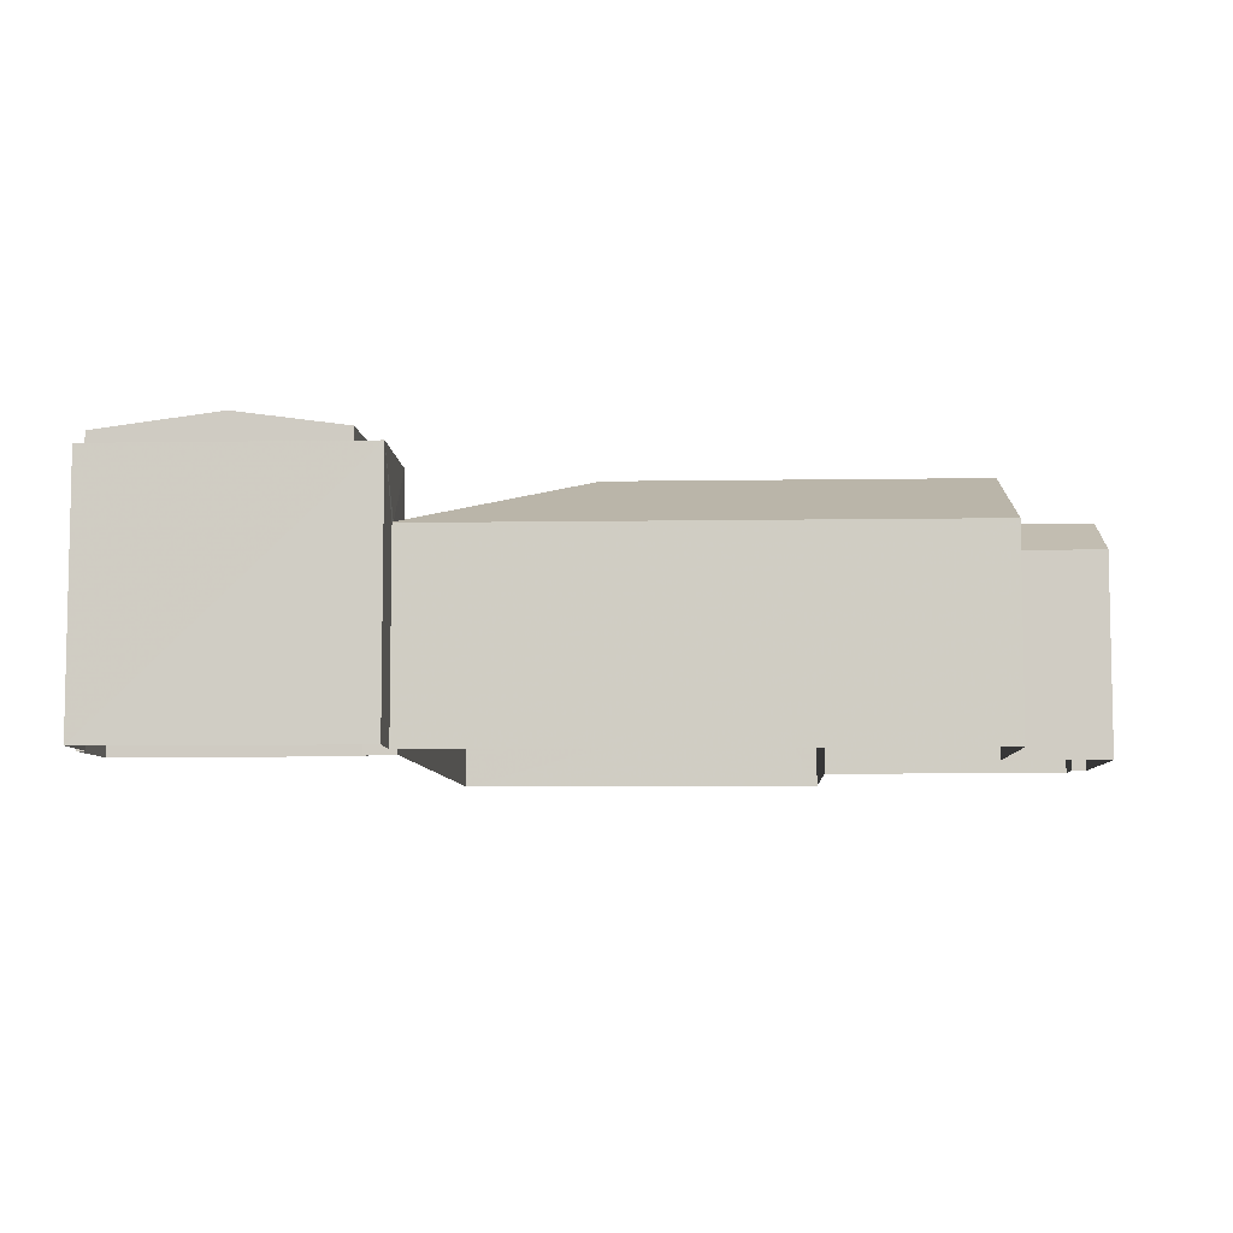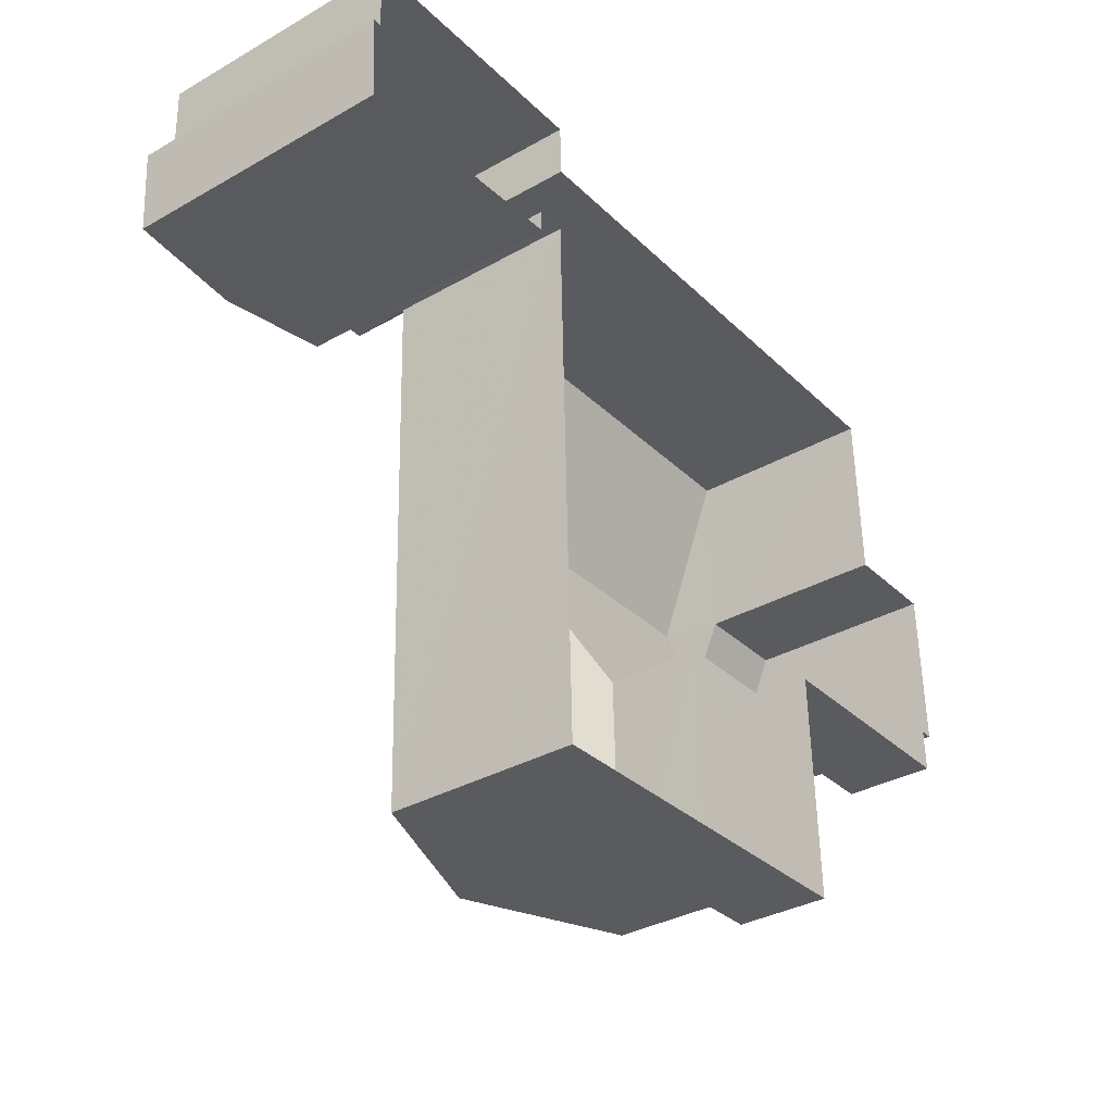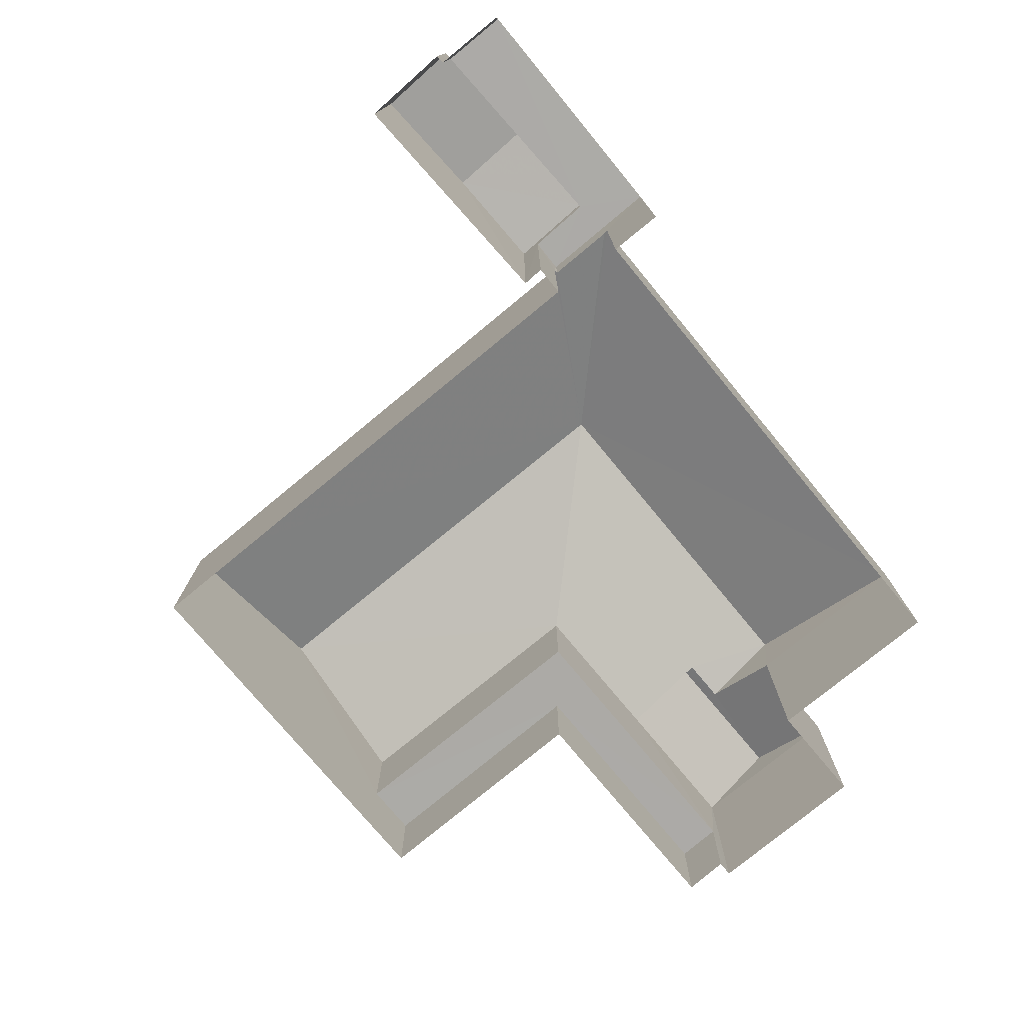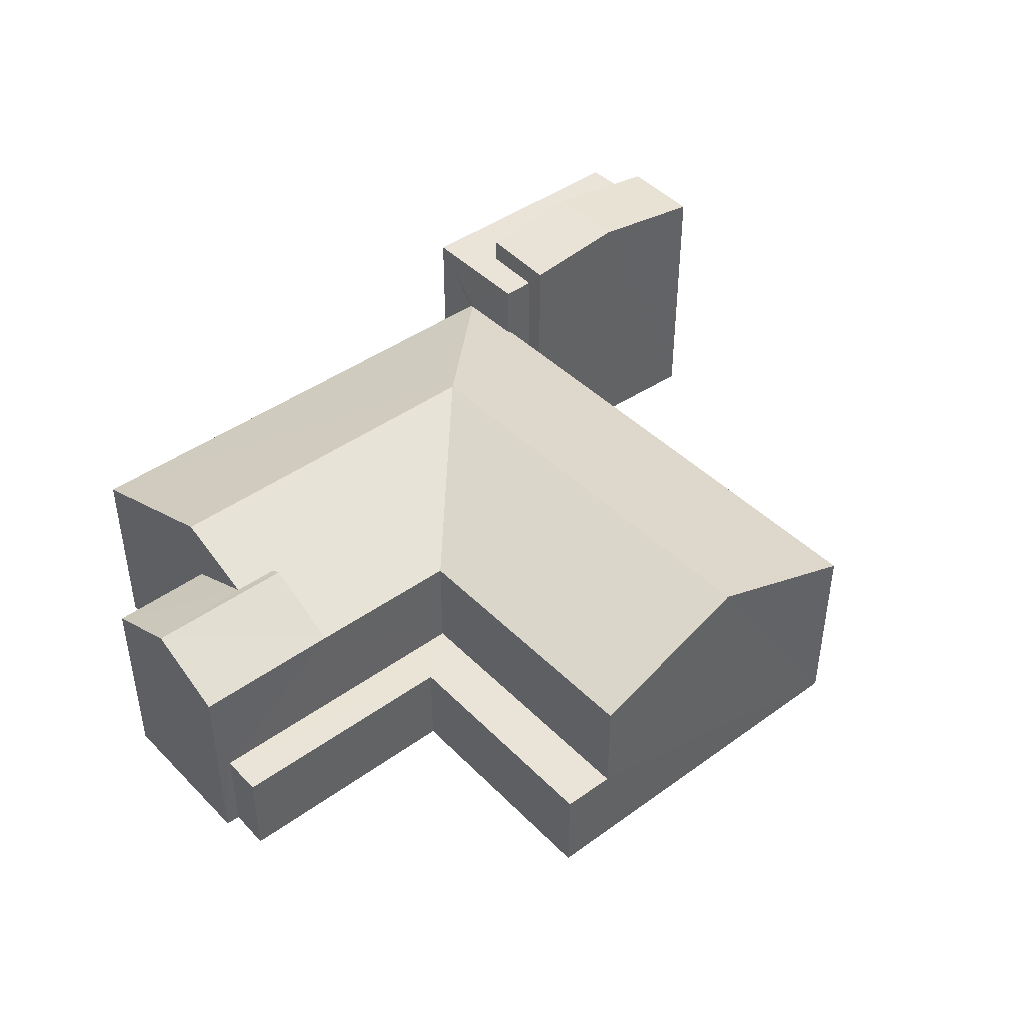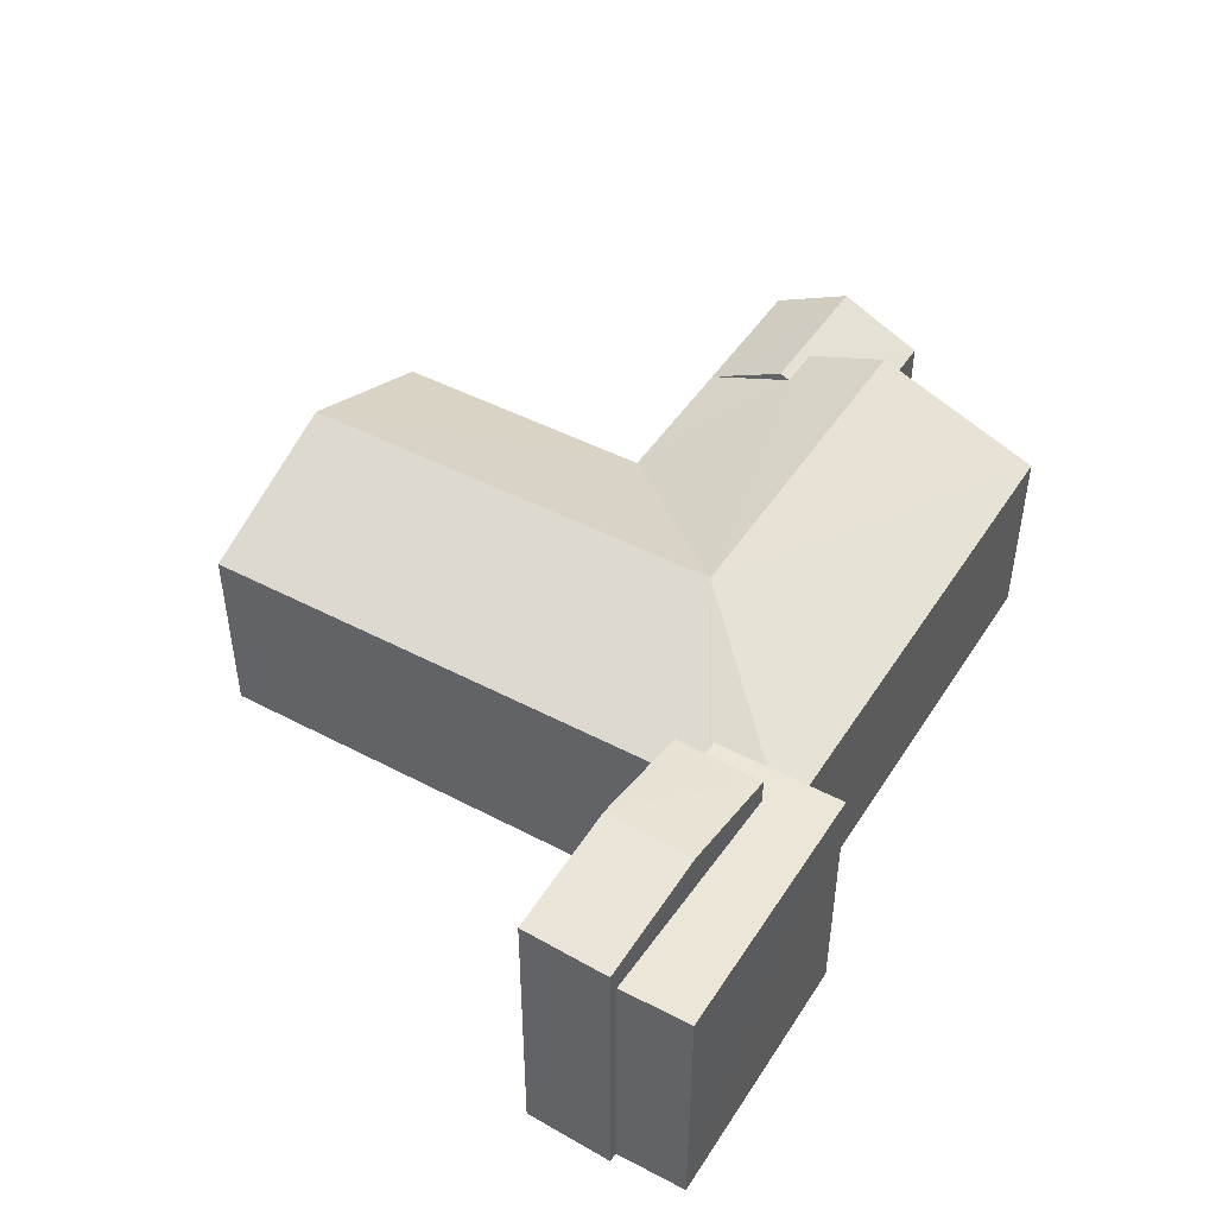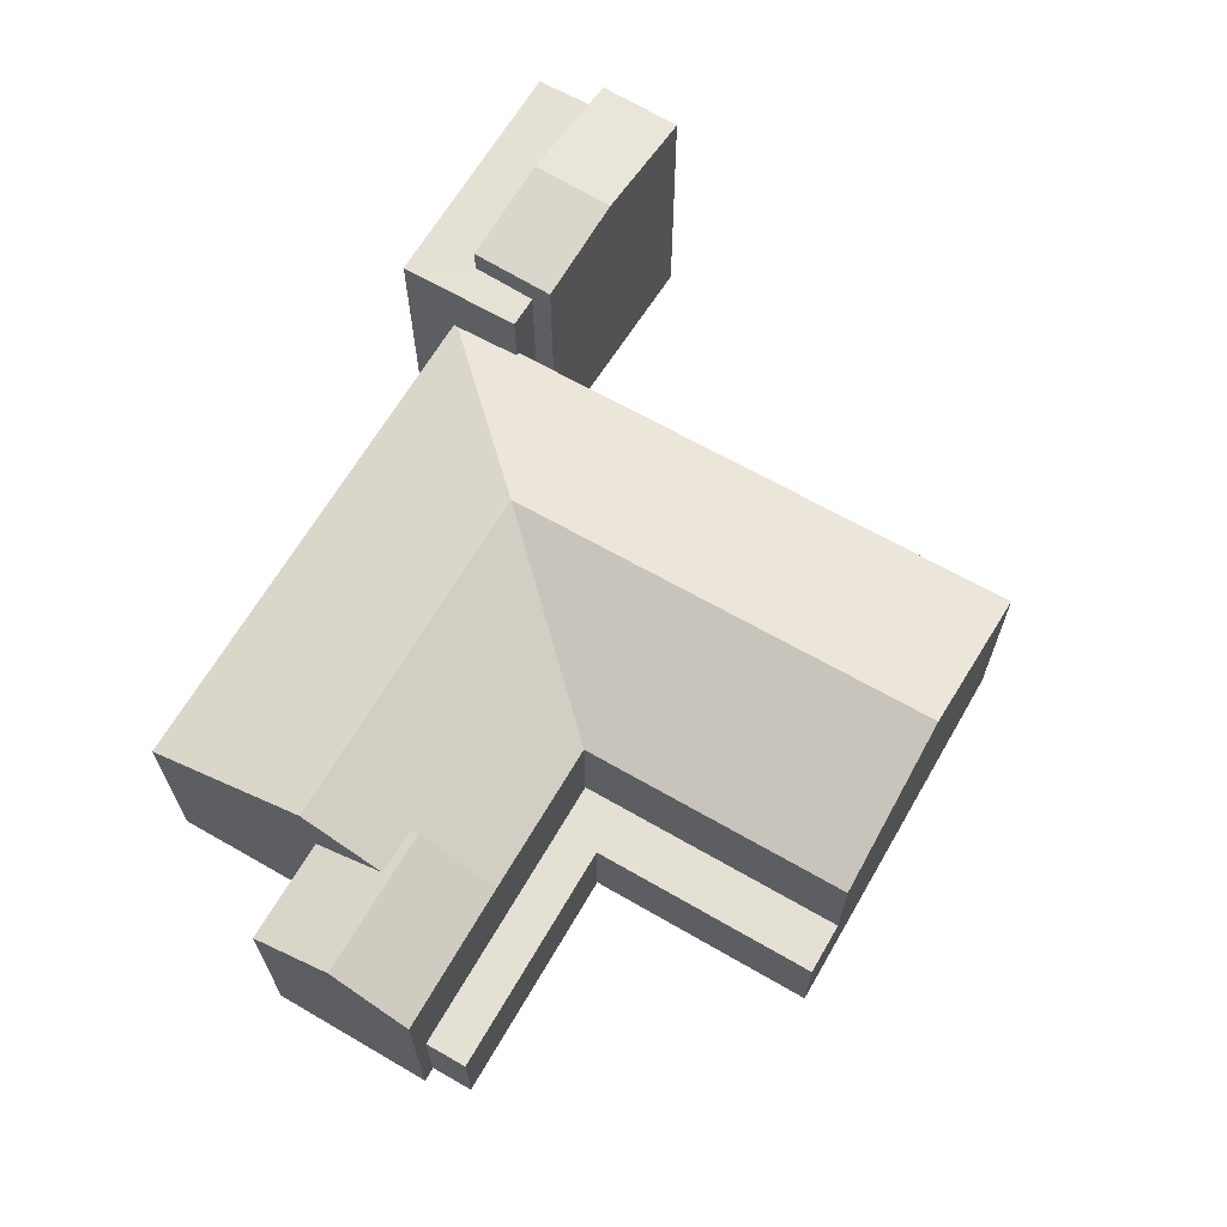
<metadata>
{"format":"obj","ext":"obj","renderer":"f3d","projection":"perspective","resolution":1024,"background":"white","views":[{"elev":-7.1,"azim":-179.0,"up":"+Z"},{"elev":-34.3,"azim":127.3,"up":"+Y"},{"elev":-76.1,"azim":127.9,"up":"+Z"},{"elev":43.3,"azim":-42.2,"up":"+Z"},{"elev":46.4,"azim":119.3,"up":"+Z"},{"elev":65.5,"azim":-61.6,"up":"+Z"}]}
</metadata>
<code>
v -3.731e+05 -1.052e+05 23.45
v -3.731e+05 -1.052e+05 23.45
v -3.731e+05 -1.052e+05 23.45
v -3.731e+05 -1.052e+05 23.44
v -3.731e+05 -1.052e+05 23.44
v -3.731e+05 -1.052e+05 23.44
v -3.731e+05 -1.052e+05 23.44
v -3.731e+05 -1.052e+05 23.44
v -3.731e+05 -1.052e+05 23.45
v -3.731e+05 -1.052e+05 23.45
v -3.731e+05 -1.052e+05 23.44
v -3.731e+05 -1.052e+05 23.45
v -3.731e+05 -1.052e+05 23.45
v -3.731e+05 -1.052e+05 23.44
v -3.731e+05 -1.052e+05 23.44
v -3.731e+05 -1.052e+05 23.44
v -3.731e+05 -1.052e+05 23.45
v -3.731e+05 -1.052e+05 23.44
v -3.731e+05 -1.052e+05 33.03
v -3.731e+05 -1.052e+05 33.03
v -3.731e+05 -1.052e+05 33.03
v -3.731e+05 -1.052e+05 33.03
v -3.731e+05 -1.052e+05 33.03
v -3.731e+05 -1.052e+05 33.03
v -3.731e+05 -1.052e+05 30.74
v -3.731e+05 -1.052e+05 30.74
v -3.731e+05 -1.052e+05 32.02
v -3.731e+05 -1.052e+05 33.22
v -3.731e+05 -1.052e+05 33.22
v -3.731e+05 -1.052e+05 32.02
v -3.731e+05 -1.052e+05 34.57
v -3.731e+05 -1.052e+05 33.99
v -3.731e+05 -1.052e+05 34.57
v -3.731e+05 -1.052e+05 33.99
v -3.731e+05 -1.052e+05 30.79
v -3.731e+05 -1.052e+05 30.8
v -3.731e+05 -1.052e+05 33.23
v -3.731e+05 -1.052e+05 30.74
v -3.731e+05 -1.052e+05 30.73
v -3.731e+05 -1.052e+05 26.93
v -3.731e+05 -1.052e+05 26.93
v -3.731e+05 -1.052e+05 26.93
v -3.731e+05 -1.052e+05 26.93
v -3.731e+05 -1.052e+05 26.93
v -3.731e+05 -1.052e+05 26.93
v -3.731e+05 -1.052e+05 30.74
v -3.731e+05 -1.052e+05 32.19
v -3.731e+05 -1.052e+05 30.74
v -3.731e+05 -1.052e+05 32.19
v -3.731e+05 -1.052e+05 30.73
v -3.731e+05 -1.052e+05 30.73
v -3.731e+05 -1.052e+05 30.74
v -3.731e+05 -1.052e+05 30.74
v -3.731e+05 -1.052e+05 33.99
v -3.731e+05 -1.052e+05 33.99
f 1 2 3
f 4 5 6
f 7 5 8
f 1 9 10
f 11 2 1
f 12 10 13
f 14 4 11
f 15 8 14
f 15 14 16
f 17 10 12
f 18 11 17
f 14 11 18
f 8 5 4
f 1 10 17
f 11 1 17
f 8 4 14
f 19 20 21
f 20 22 21
f 21 23 24
f 21 22 23
f 25 26 27
f 26 28 27
f 27 29 30
f 27 28 29
f 31 32 33
f 31 34 32
f 35 28 36
f 28 37 38
f 36 28 39
f 39 28 38
f 40 41 42
f 41 43 42
f 42 44 45
f 42 43 44
f 26 46 37
f 28 26 37
f 47 48 25
f 49 47 25
f 29 28 50
f 50 28 51
f 28 35 51
f 52 53 30
f 53 47 30
f 30 49 27
f 30 47 49
f 54 55 31
f 33 54 31
f 22 15 16
f 22 20 15
f 55 6 31
f 6 5 31
f 5 34 31
f 11 4 39
f 4 24 39
f 39 23 36
f 39 24 23
f 53 12 48
f 53 48 47
f 12 13 48
f 19 15 20
f 19 8 15
f 10 44 13
f 13 44 48
f 25 43 26
f 25 44 43
f 48 44 25
f 17 12 53
f 52 17 53
f 19 7 8
f 32 7 19
f 32 19 33
f 19 21 33
f 21 54 33
f 45 9 1
f 42 45 1
f 38 37 2
f 37 46 41
f 2 41 3
f 3 41 40
f 2 37 41
f 11 38 2
f 11 39 38
f 4 6 24
f 6 55 24
f 24 54 21
f 24 55 54
f 40 1 3
f 40 42 1
f 34 5 7
f 32 34 7
f 18 52 50
f 50 52 29
f 17 52 18
f 29 52 30
f 25 27 49
f 43 46 26
f 43 41 46
f 22 16 51
f 16 14 51
f 35 23 22
f 36 23 35
f 35 22 51
f 14 18 50
f 51 14 50
f 10 9 45
f 44 10 45

</code>
